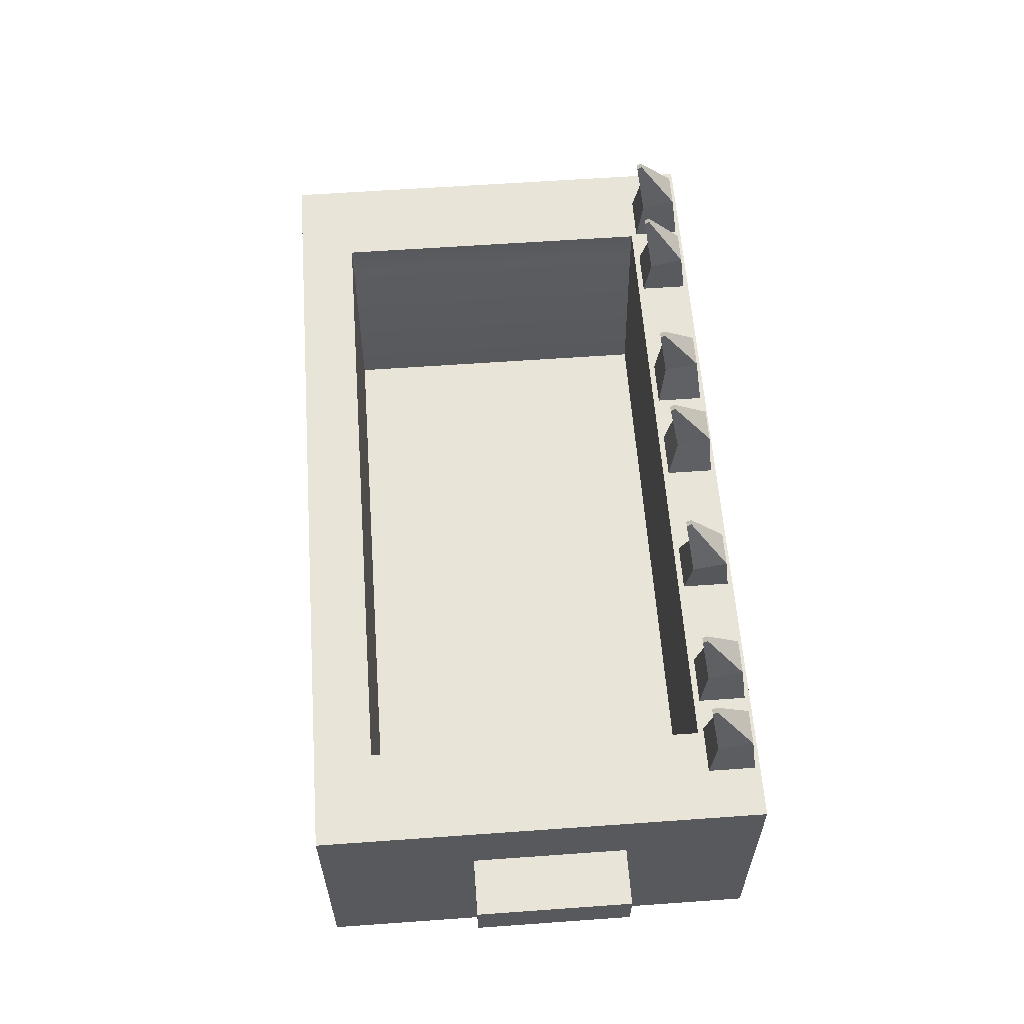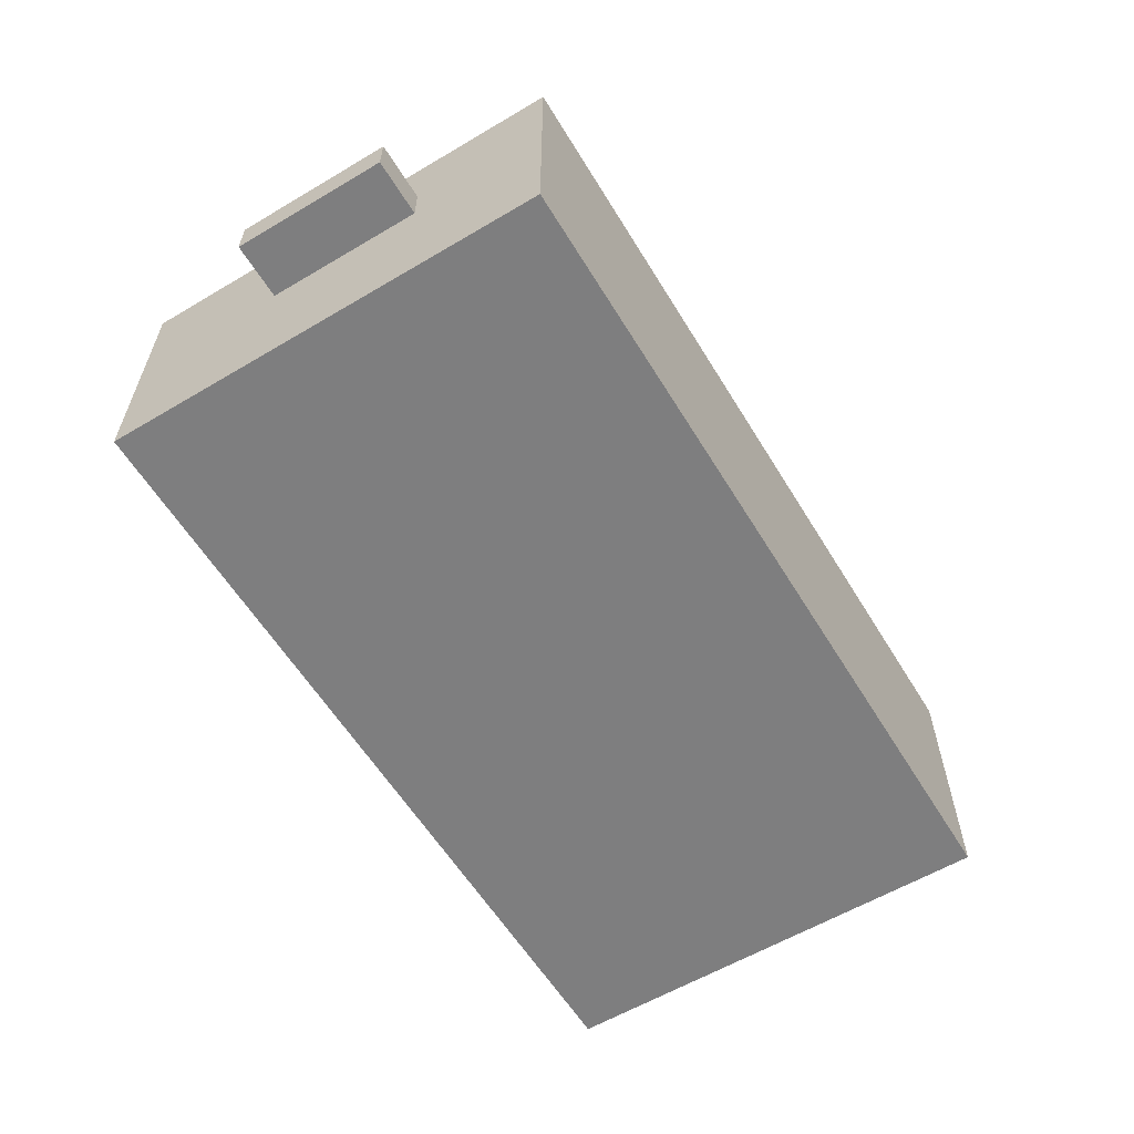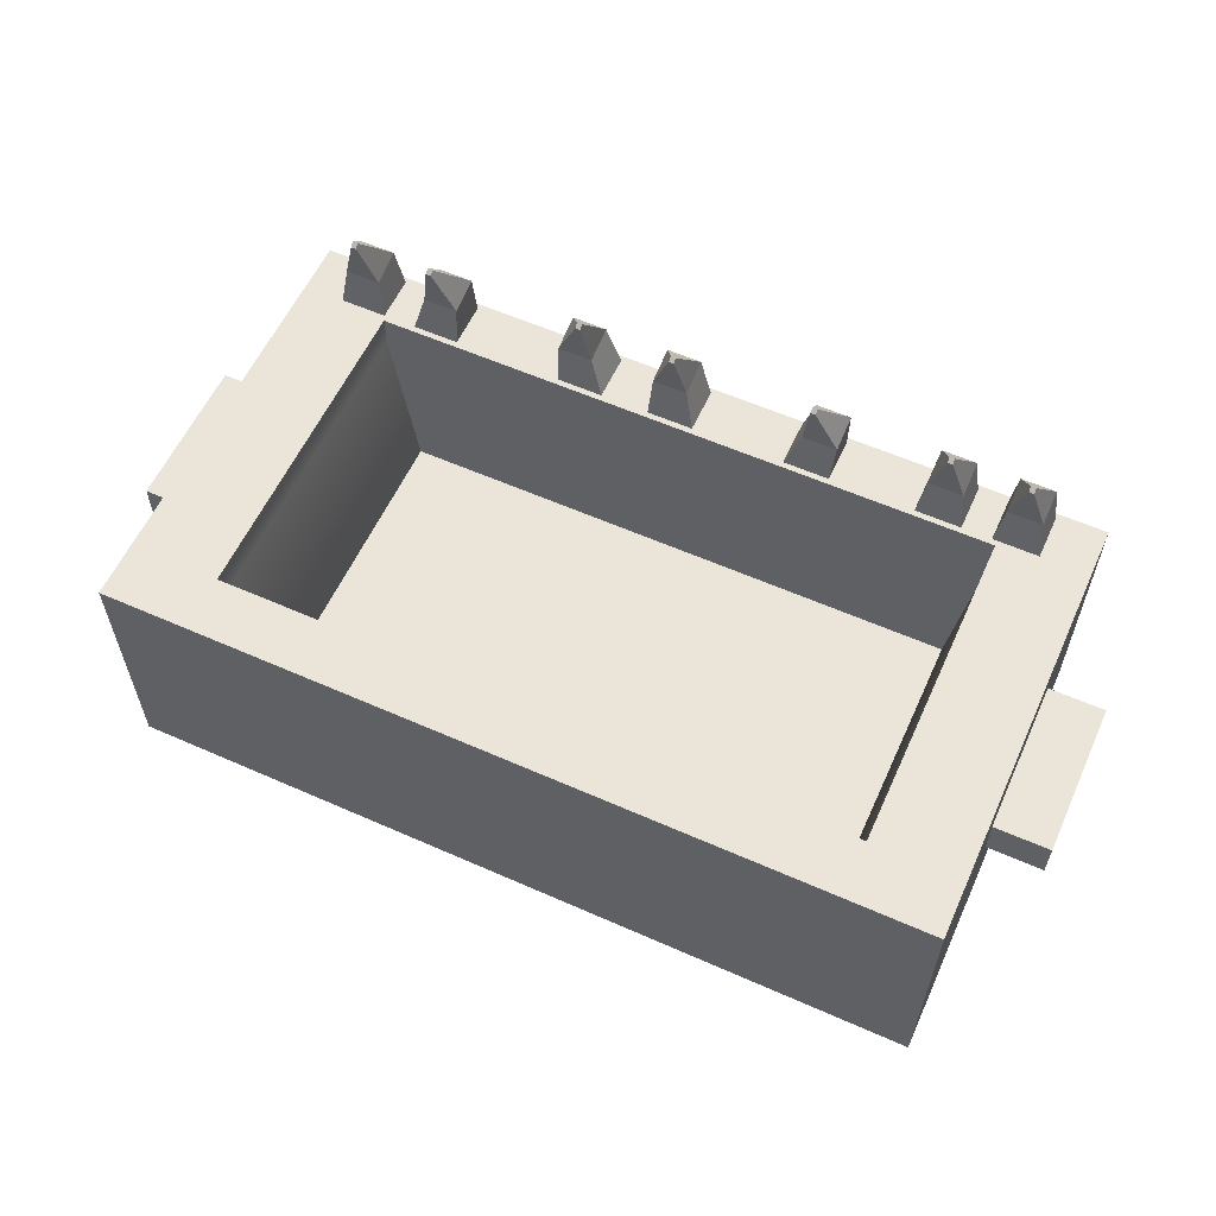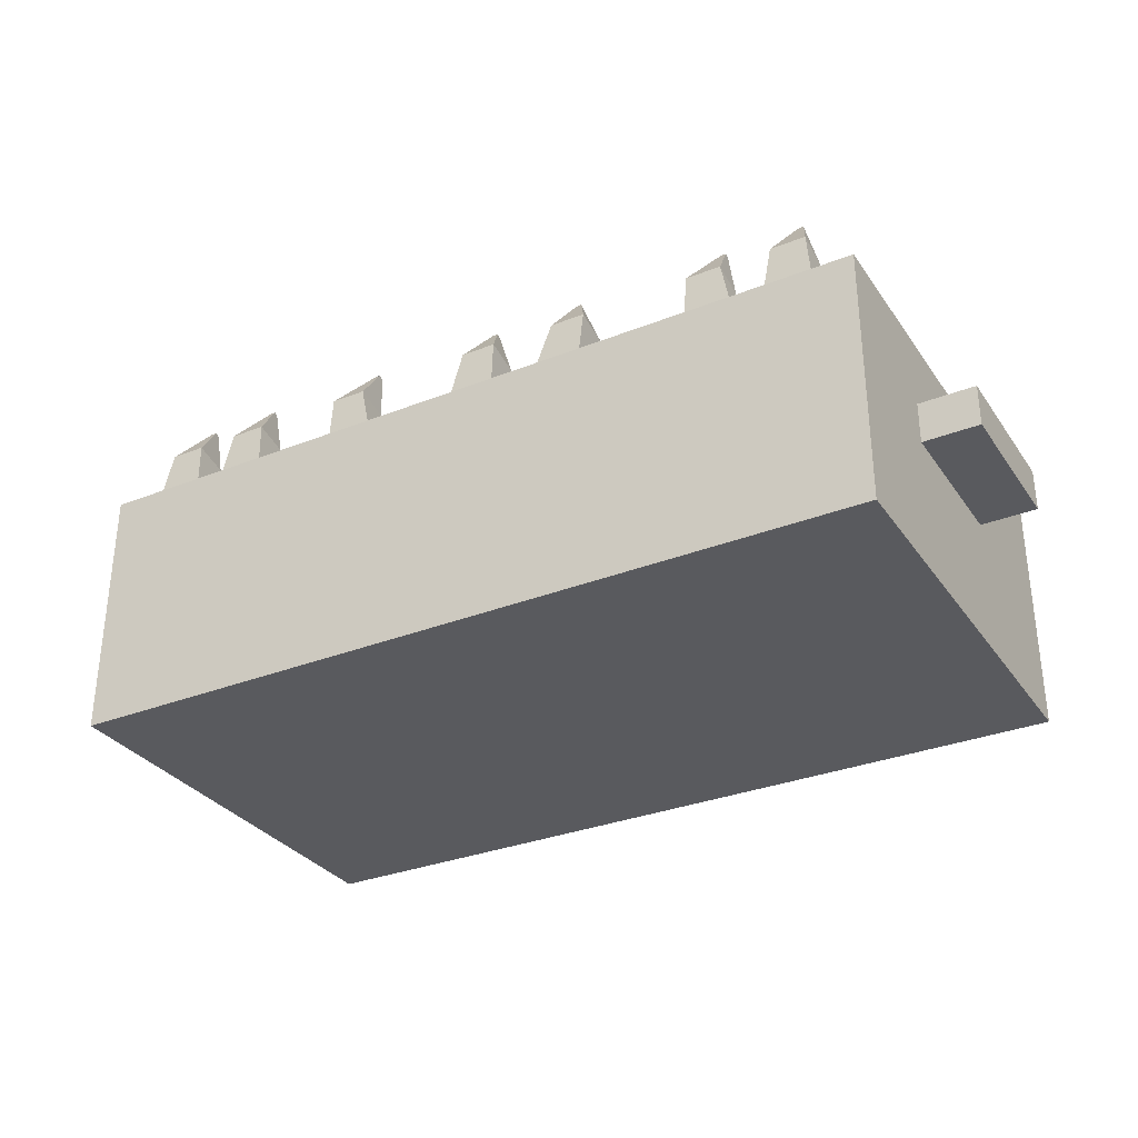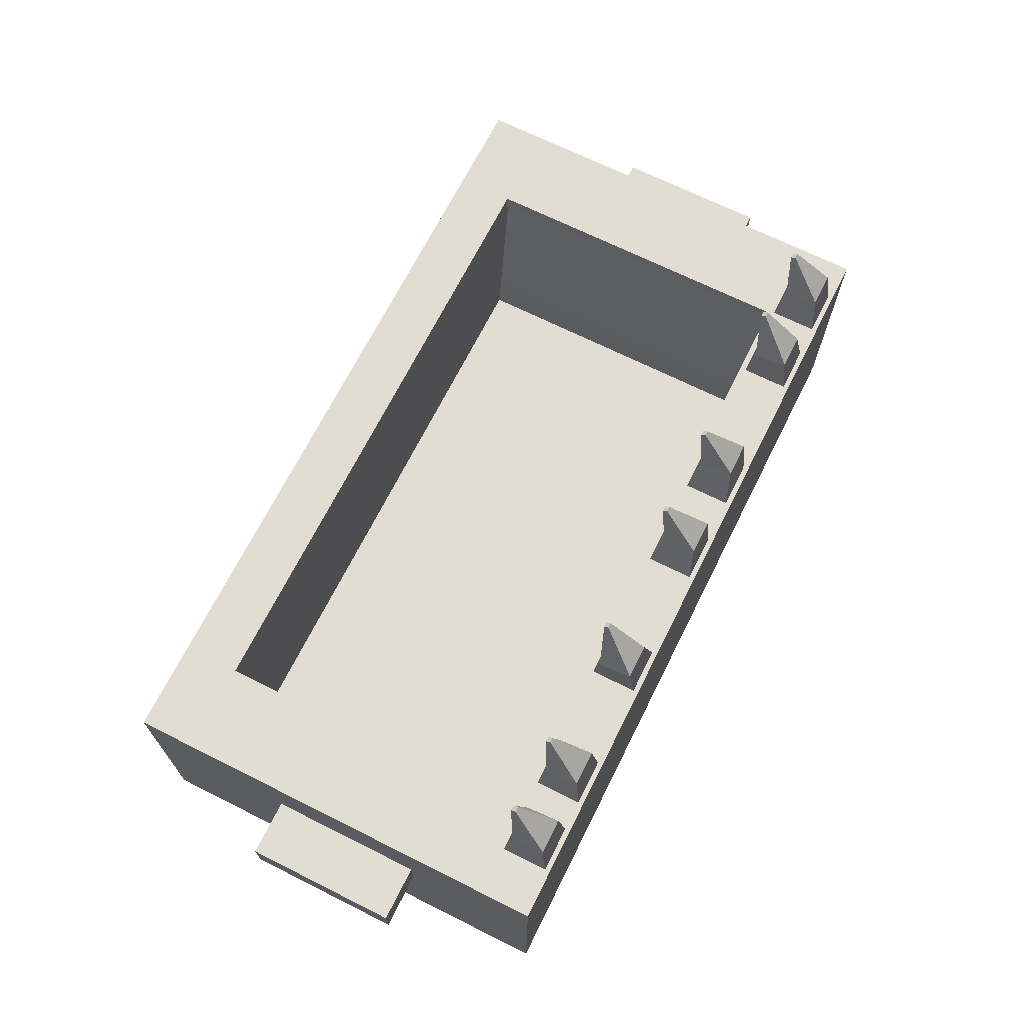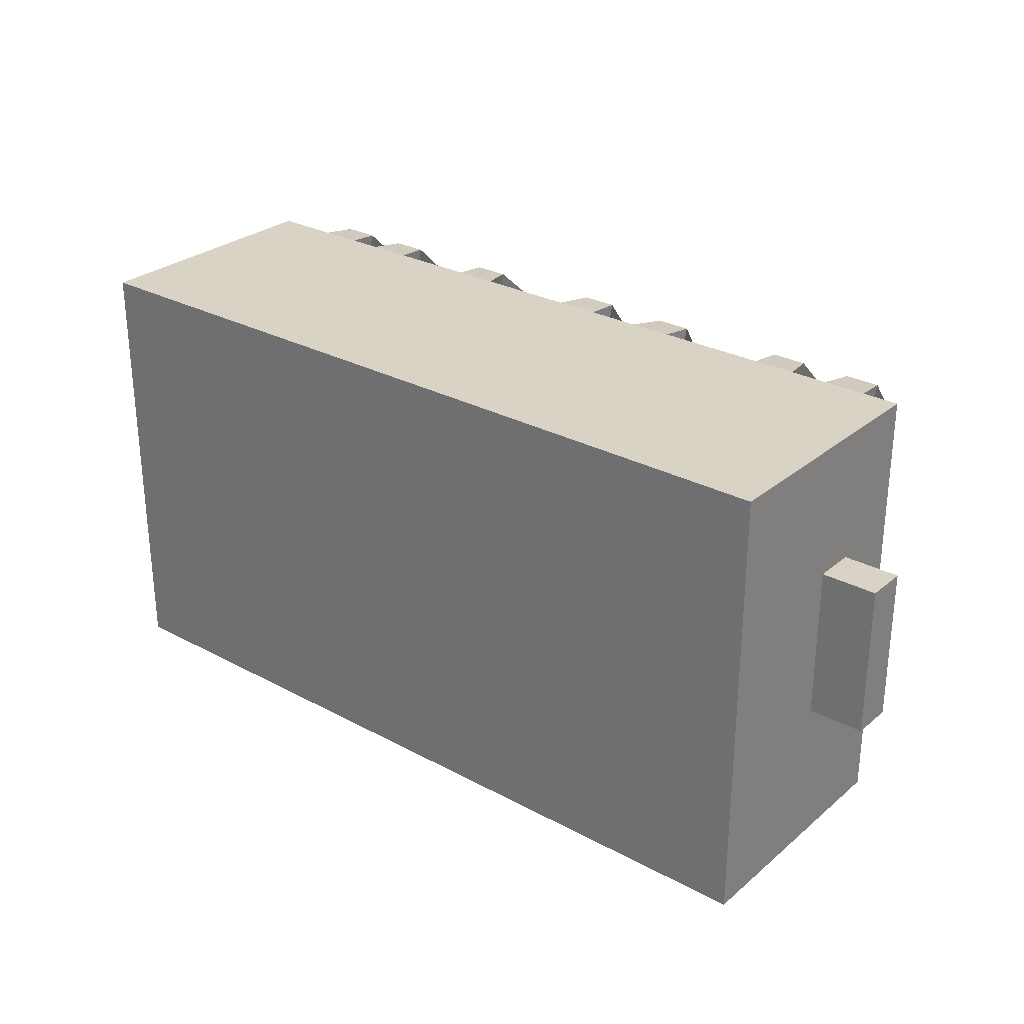
<metadata>
{"format":"obj","ext":"obj","renderer":"f3d","projection":"perspective","resolution":1024,"background":"white","views":[{"elev":59.9,"azim":-94.2,"up":"+Y"},{"elev":-59.4,"azim":-58.7,"up":"+Y"},{"elev":58.8,"azim":-155.5,"up":"+Y"},{"elev":-31.7,"azim":29.1,"up":"+Y"},{"elev":68.6,"azim":-63.4,"up":"+Y"},{"elev":28.3,"azim":39.0,"up":"+Z"}]}
</metadata>
<code>
v 1.046 0.3153 -0.1548
v 0.9192 0.3153 -0.1548
v 1.046 0.4105 -0.1548
v 0.9192 0.4105 -0.1548
v 1.046 0.4105 0.1951
v 0.9192 0.4105 0.1951
v 1.046 0.3153 0.1951
v 0.9192 0.3153 0.1951
v -1.046 0.3153 0.1951
v -0.9192 0.3153 0.1951
v -1.046 0.4105 0.1951
v -0.9192 0.4105 0.1951
v -1.046 0.4105 -0.1548
v -0.9192 0.4105 -0.1548
v -1.046 0.3153 -0.1548
v -0.9192 0.3153 -0.1548
v -0.9192 0 -0.5
v -0.9192 0 0.5
v -0.9192 0.5792 -0.5
v -0.9192 0.5792 0.5
v 0.9192 0.5792 -0.5
v 0.9192 0.5792 0.5
v 0.9192 0 -0.5
v 0.9192 0 0.5
v -0.7147 0.5792 -0.3711
v -0.7147 0.5792 0.3711
v 0.7147 0.5792 0.3711
v 0.7147 0.5792 -0.3711
v -0.6609 0.1109 -0.3711
v -0.6609 0.1109 0.3711
v 0.6609 0.1109 0.3711
v 0.6609 0.1109 -0.3711
v 0.8023 0.07983 0.5
v -0.8023 0.07983 0.5
v 0.8023 0.4986 0.5
v -0.8023 0.4986 0.5
v -0.8023 0.07983 -0.5
v 0.8023 0.07983 -0.5
v -0.8023 0.4994 -0.5
v 0.8023 0.4994 -0.5
v -0.9192 0.07983 -0.3636
v -0.9192 0.07983 0.3636
v -0.9192 0.4994 0.3636
v -0.9192 0.4994 -0.3636
v 0.9192 0.4994 -0.3636
v 0.9192 0.4994 0.3636
v 0.9192 0.07983 0.3636
v 0.9192 0.07983 -0.3636
v -0.7147 0.505 -0.3711
v 0.7147 0.505 -0.3711
v 0.7147 0.505 0.3711
v -0.7147 0.505 0.3711
v -0.8077 0.5792 0.4883
v -0.7035 0.5792 0.4883
v -0.7614 0.7944 0.3896
v -0.7497 0.7944 0.3896
v -0.7614 0.787 0.3794
v -0.7497 0.787 0.3794
v -0.8077 0.5792 0.3841
v -0.7035 0.5792 0.3841
v -0.7165 0.689 0.4741
v -0.7946 0.689 0.4741
v -0.7946 0.67 0.3983
v -0.7165 0.67 0.3983
v -0.6355 0.5792 0.4883
v -0.5313 0.5792 0.4883
v -0.5892 0.7944 0.3896
v -0.5775 0.7944 0.3896
v -0.5892 0.787 0.3794
v -0.5775 0.787 0.3794
v -0.6355 0.5792 0.3841
v -0.5313 0.5792 0.3841
v -0.5443 0.689 0.4741
v -0.6224 0.689 0.4741
v -0.6224 0.67 0.3983
v -0.5443 0.67 0.3983
v -0.3386 0.5792 0.4883
v -0.2344 0.5792 0.4883
v -0.2923 0.7944 0.3896
v -0.2806 0.7944 0.3896
v -0.2923 0.787 0.3794
v -0.2806 0.787 0.3794
v -0.3386 0.5792 0.3841
v -0.2344 0.5792 0.3841
v -0.2651 0.689 0.4741
v -0.3432 0.689 0.4741
v -0.3432 0.67 0.3983
v -0.2651 0.67 0.3983
v -0.02298 0.5792 0.4883
v 0.08124 0.5792 0.4883
v 0.0233 0.7944 0.3896
v 0.03496 0.7944 0.3896
v 0.0233 0.787 0.3794
v 0.03496 0.787 0.3794
v -0.02298 0.5792 0.3841
v 0.08124 0.5792 0.3841
v 0.07826 0.689 0.478
v 0.00013 0.689 0.478
v 0.00013 0.67 0.4022
v 0.07826 0.67 0.4022
v 0.1906 0.5792 0.4883
v 0.2948 0.5792 0.4883
v 0.2369 0.7944 0.3896
v 0.2485 0.7944 0.3896
v 0.2369 0.787 0.3794
v 0.2485 0.787 0.3794
v 0.1906 0.5792 0.3841
v 0.2948 0.5792 0.3841
v 0.2985 0.689 0.4741
v 0.2204 0.689 0.4741
v 0.2204 0.67 0.3983
v 0.2985 0.67 0.3983
v 0.5409 0.5792 0.4883
v 0.6451 0.5792 0.4883
v 0.5872 0.7944 0.3896
v 0.5988 0.7944 0.3896
v 0.5872 0.787 0.3794
v 0.5988 0.787 0.3794
v 0.5409 0.5792 0.3841
v 0.6451 0.5792 0.3841
v 0.6209 0.689 0.4741
v 0.5428 0.689 0.4741
v 0.5428 0.67 0.3983
v 0.6209 0.67 0.3983
v 0.7204 0.5792 0.4883
v 0.8246 0.5792 0.4883
v 0.7667 0.7944 0.3896
v 0.7783 0.7944 0.3896
v 0.7667 0.787 0.3794
v 0.7783 0.787 0.3794
v 0.7204 0.5792 0.3841
v 0.8246 0.5792 0.3841
v 0.8116 0.689 0.4741
v 0.7334 0.689 0.4741
v 0.7334 0.67 0.3983
v 0.8116 0.67 0.3983
f 1 2 4 3
f 3 4 6 5
f 5 6 8 7
f 7 8 2 1
f 7 1 3 5
f 9 10 12 11
f 11 12 14 13
f 13 14 16 15
f 15 16 10 9
f 15 9 11 13
f 41 42 43 44
f 29 30 31 32
f 45 46 47 48
f 23 24 18 17
f 34 33 35 36
f 38 37 39 40
f 19 20 26 25
f 20 22 27 26
f 22 21 28 27
f 21 19 25 28
f 25 26 52 49
f 26 27 51 52
f 27 28 50 51
f 28 25 49 50
f 18 24 33 34
f 24 22 35 33
f 22 20 36 35
f 20 18 34 36
f 23 17 37 38
f 17 19 39 37
f 19 21 40 39
f 21 23 38 40
f 17 18 42 41
f 18 20 43 42
f 20 19 44 43
f 19 17 41 44
f 21 22 46 45
f 22 24 47 46
f 24 23 48 47
f 23 21 45 48
f 50 49 29 32
f 51 50 32 31
f 52 51 31 30
f 49 52 30 29
f 53 54 61 62
f 55 56 58 57
f 63 64 60 59
f 54 60 64 61
f 59 53 62 63
f 62 61 56 55
f 63 62 55 57
f 57 58 64 63
f 61 64 58 56
f 65 66 73 74
f 67 68 70 69
f 75 76 72 71
f 66 72 76 73
f 71 65 74 75
f 74 73 68 67
f 75 74 67 69
f 69 70 76 75
f 73 76 70 68
f 77 78 85 86
f 79 80 82 81
f 87 88 84 83
f 78 84 88 85
f 83 77 86 87
f 86 85 80 79
f 87 86 79 81
f 81 82 88 87
f 85 88 82 80
f 89 90 97 98
f 91 92 94 93
f 99 100 96 95
f 90 96 100 97
f 95 89 98 99
f 98 97 92 91
f 99 98 91 93
f 93 94 100 99
f 97 100 94 92
f 101 102 109 110
f 103 104 106 105
f 111 112 108 107
f 102 108 112 109
f 107 101 110 111
f 110 109 104 103
f 111 110 103 105
f 105 106 112 111
f 109 112 106 104
f 113 114 121 122
f 115 116 118 117
f 123 124 120 119
f 114 120 124 121
f 119 113 122 123
f 122 121 116 115
f 123 122 115 117
f 117 118 124 123
f 121 124 118 116
f 125 126 133 134
f 127 128 130 129
f 135 136 132 131
f 126 132 136 133
f 131 125 134 135
f 134 133 128 127
f 135 134 127 129
f 129 130 136 135
f 133 136 130 128

</code>
